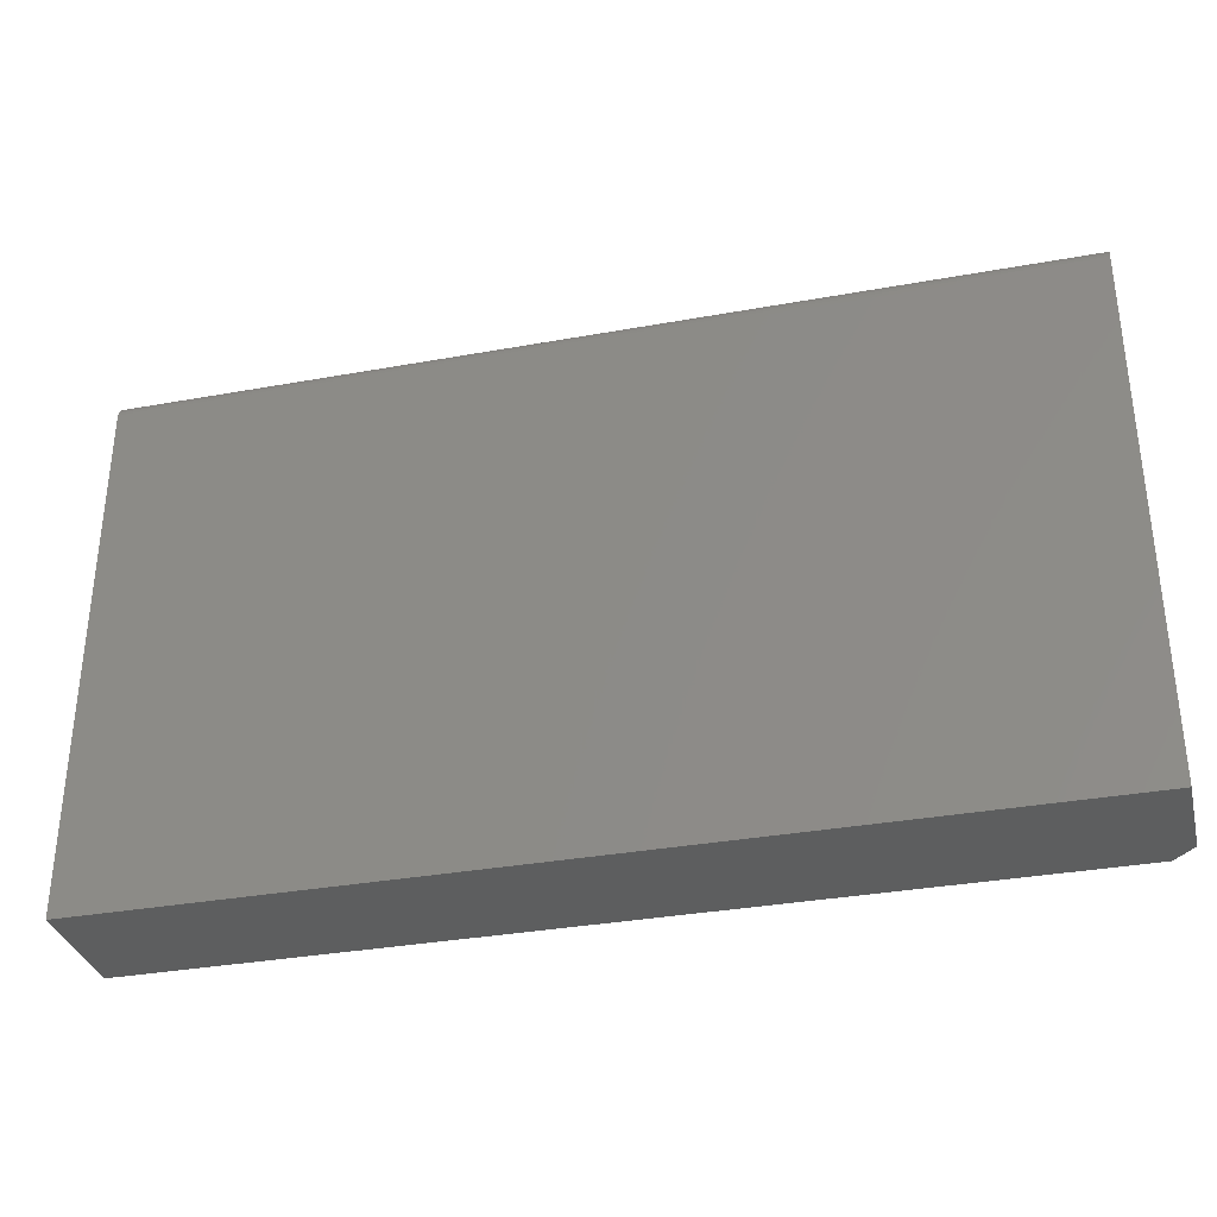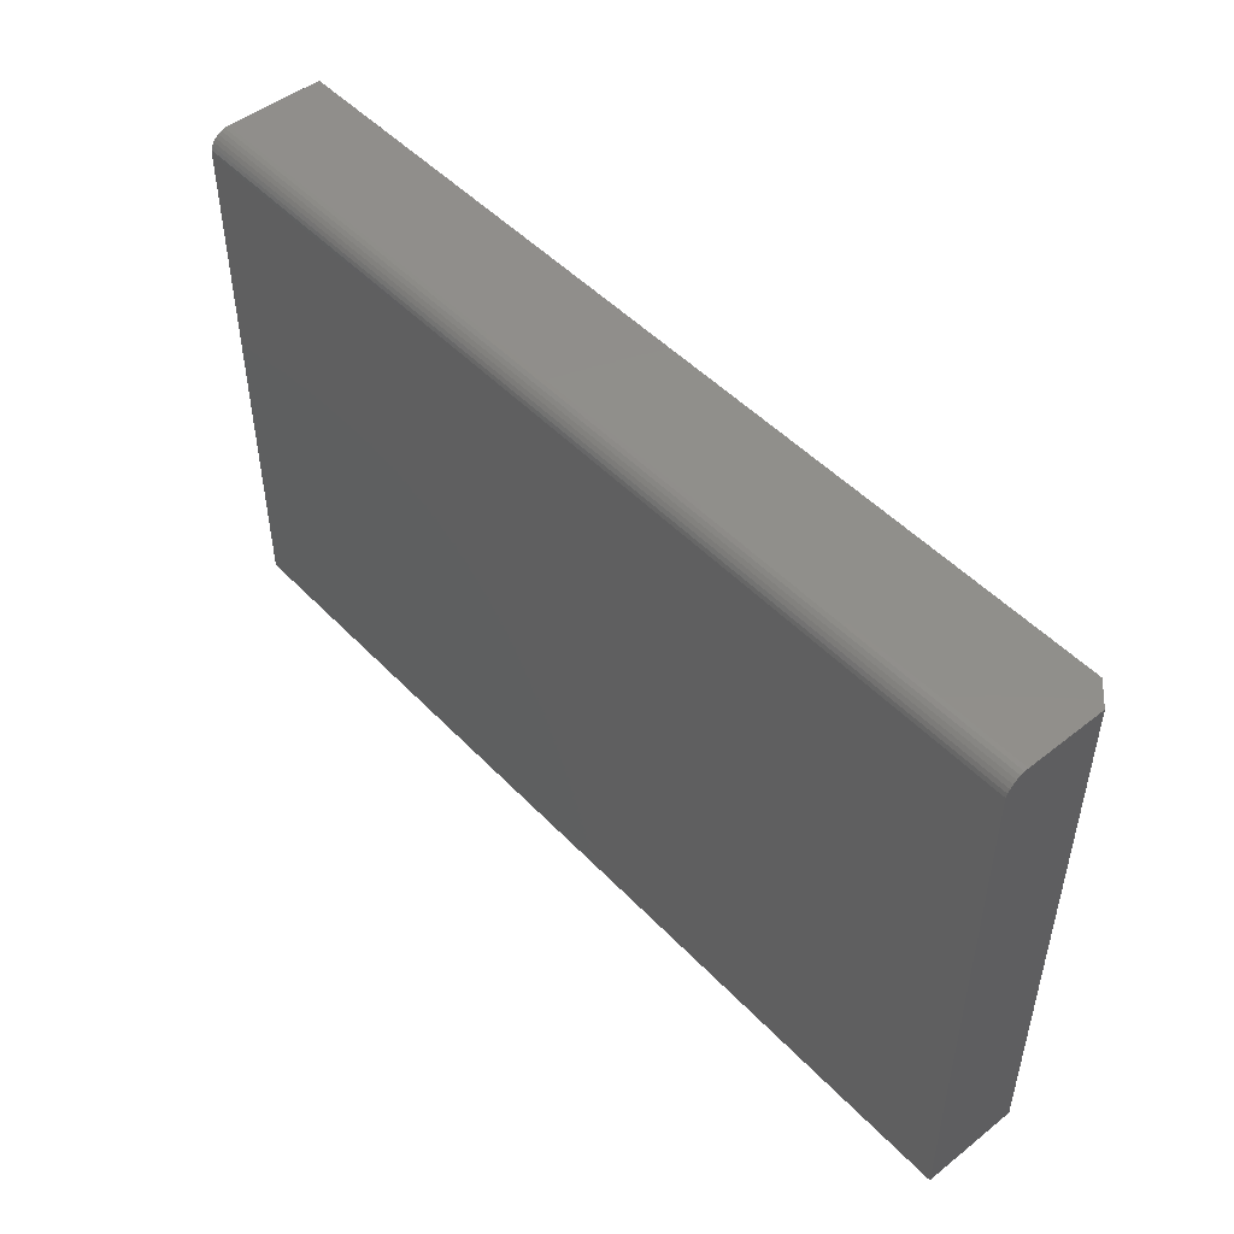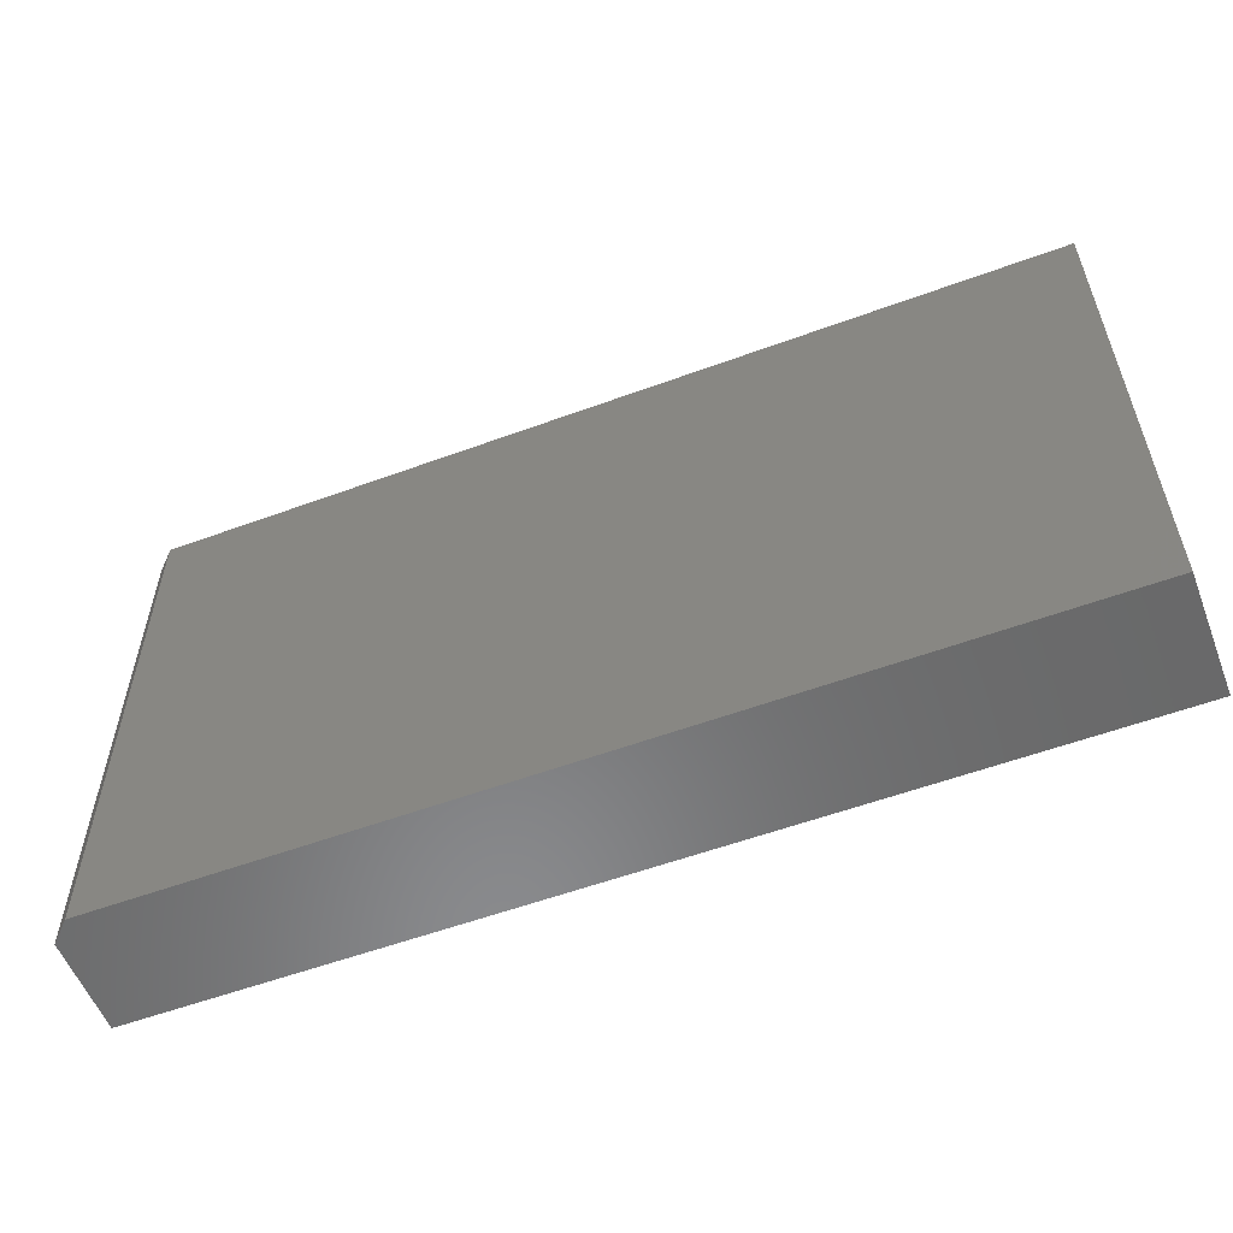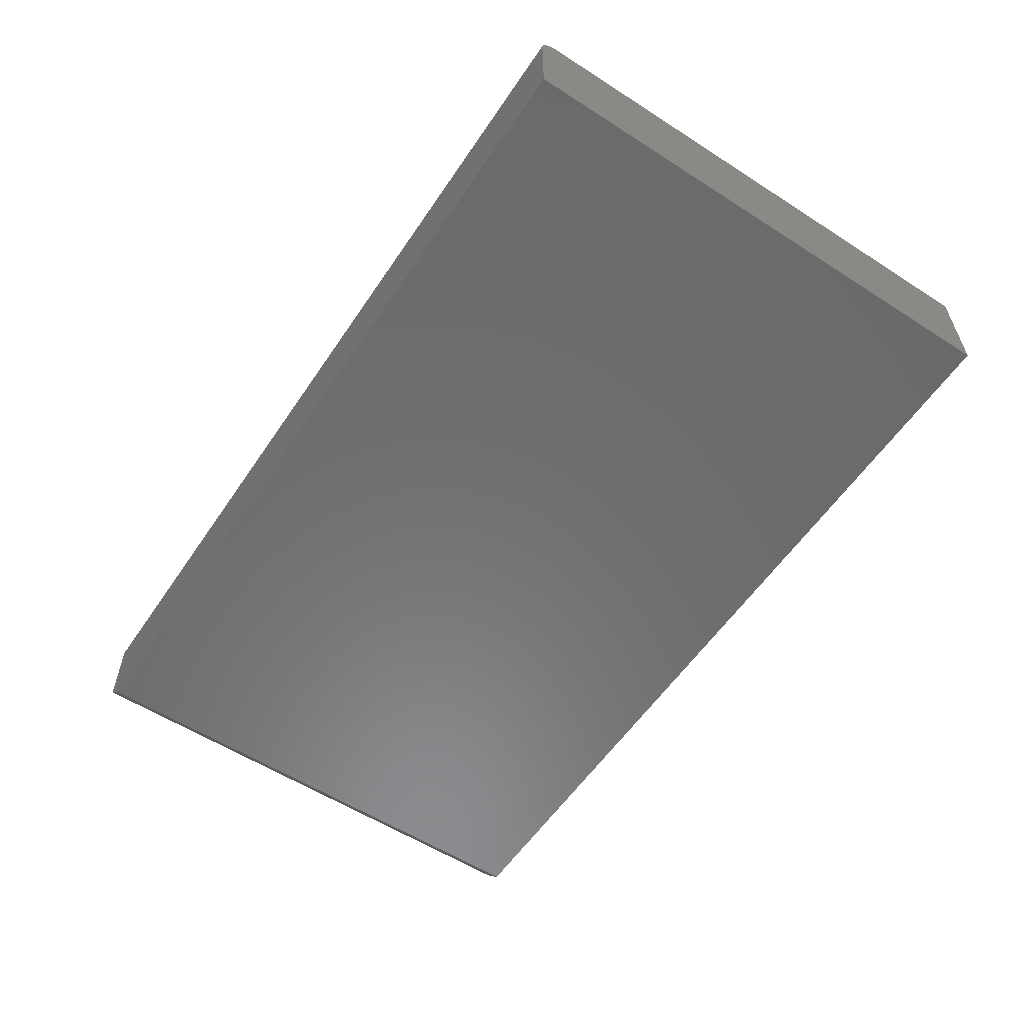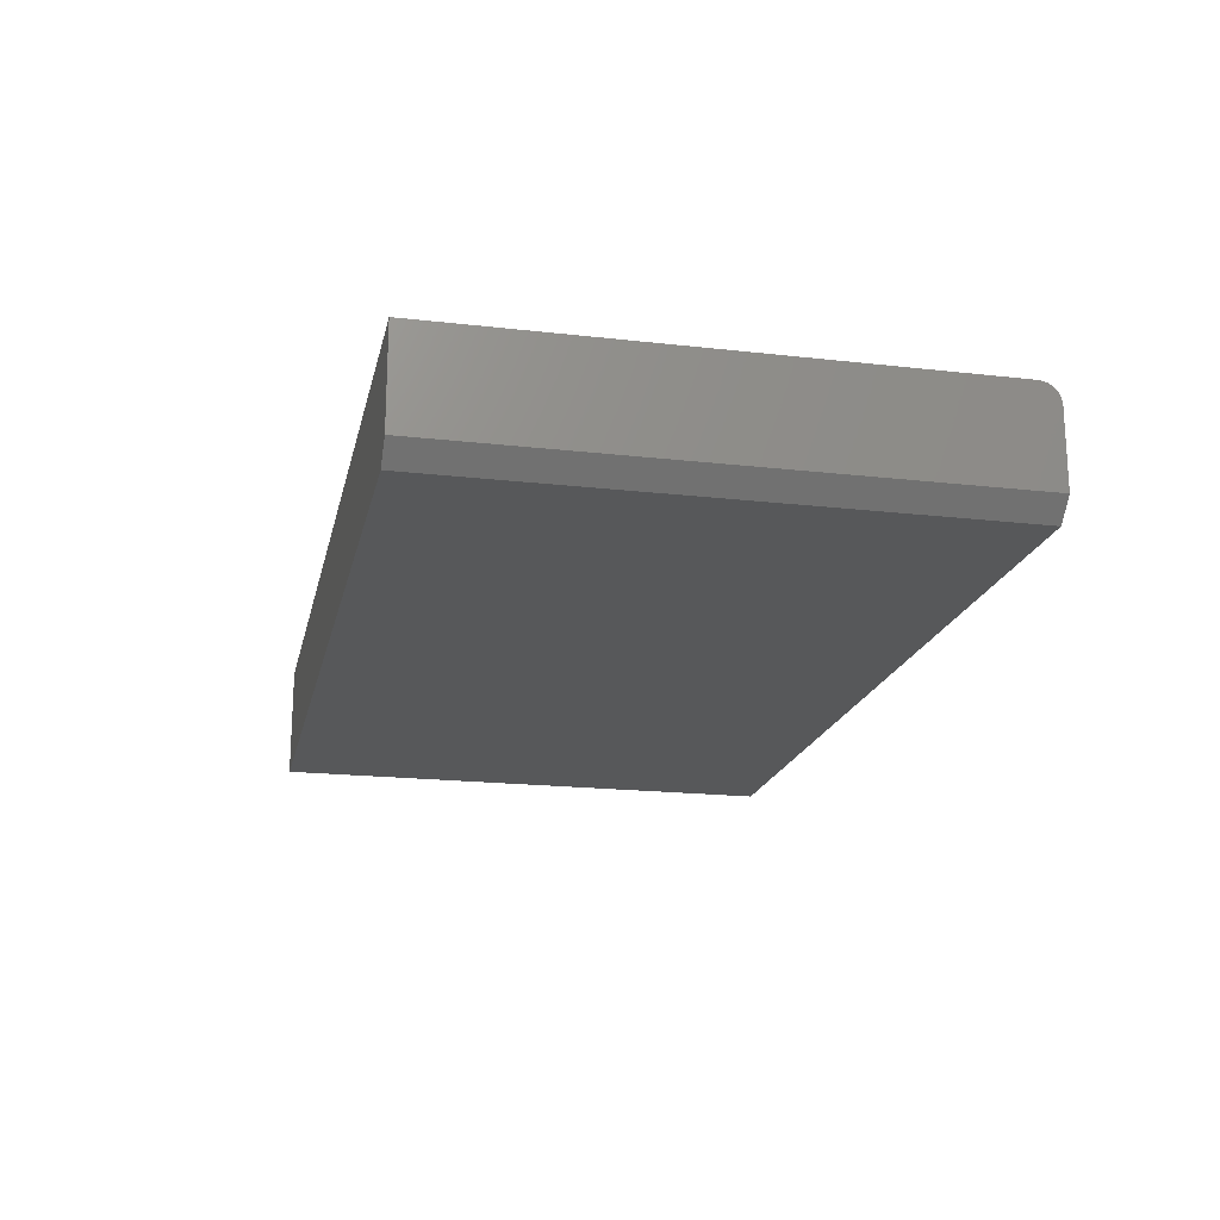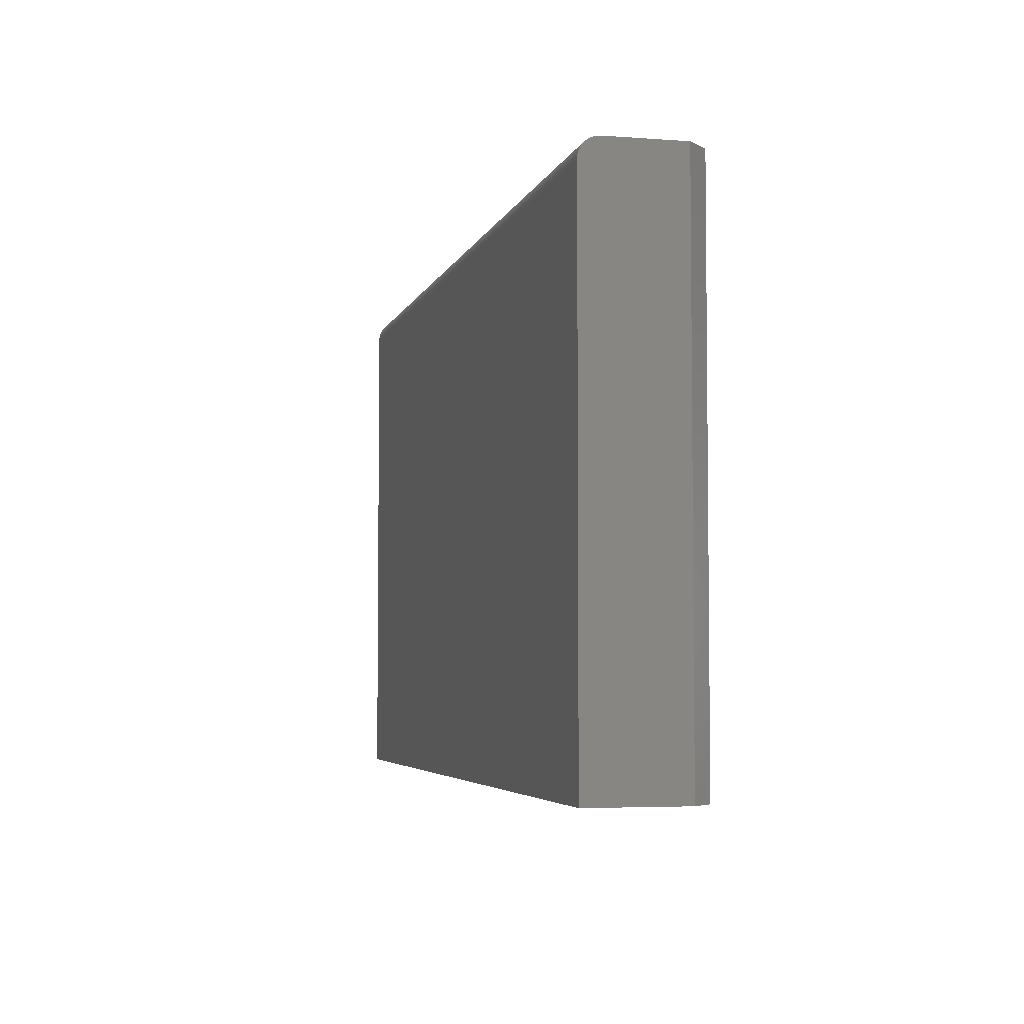
<metadata>
{"format":"stl","ext":"stl","renderer":"f3d","projection":"perspective","resolution":1024,"background":"white","views":[{"elev":-33.6,"azim":-166.1,"up":"+Z"},{"elev":48.7,"azim":-131.2,"up":"+Z"},{"elev":-56.1,"azim":21.1,"up":"+Z"},{"elev":-57.4,"azim":56.3,"up":"+Y"},{"elev":-19.0,"azim":-102.3,"up":"+Y"},{"elev":-4.5,"azim":-103.7,"up":"+Z"}]}
</metadata>
<code>
# stl→obj: 26 verts, 48 faces
v 0.3594 0.03758 0.2109
v 0 0.03758 0.2109
v 0.3594 0 0.2109
v 0 0.007812 0.2109
v 0.007812 0 0.2109
v 0 0.04408 0.2075
v 0 0.04192 0.2096
v 0 0.04311 0.2086
v 0 0.007812 0
v 0 0.04539 0.2031
v 0 0.04539 0
v 0 0.0448 0.2061
v 0 0.04524 0.2046
v 0 0.03911 0.2108
v 0 0.04057 0.2103
v 0.007812 0 0
v 0.3594 0 0
v 0.3594 0.04539 0
v 0.3594 0.04539 0.2031
v 0.3594 0.04524 0.2046
v 0.3594 0.0448 0.2061
v 0.3594 0.04408 0.2075
v 0.3594 0.04311 0.2086
v 0.3594 0.04192 0.2096
v 0.3594 0.04057 0.2103
v 0.3594 0.03911 0.2108
f 1 2 3
f 3 2 4
f 3 4 5
f 6 7 8
f 9 10 11
f 4 7 6
f 4 6 12
f 4 12 13
f 4 13 10
f 4 10 9
f 7 4 2
f 7 2 14
f 7 14 15
f 16 9 17
f 17 9 11
f 17 11 18
f 5 16 3
f 3 16 17
f 9 16 4
f 4 16 5
f 19 18 10
f 10 18 11
f 19 17 18
f 20 21 22
f 20 22 23
f 20 23 24
f 20 24 25
f 20 25 26
f 20 26 1
f 3 17 19
f 3 19 20
f 3 20 1
f 19 10 20
f 20 10 13
f 20 13 21
f 21 13 12
f 21 12 22
f 22 12 6
f 22 6 23
f 23 6 8
f 23 8 24
f 24 8 7
f 24 7 25
f 25 7 15
f 25 15 26
f 26 15 14
f 26 14 1
f 1 14 2

</code>
